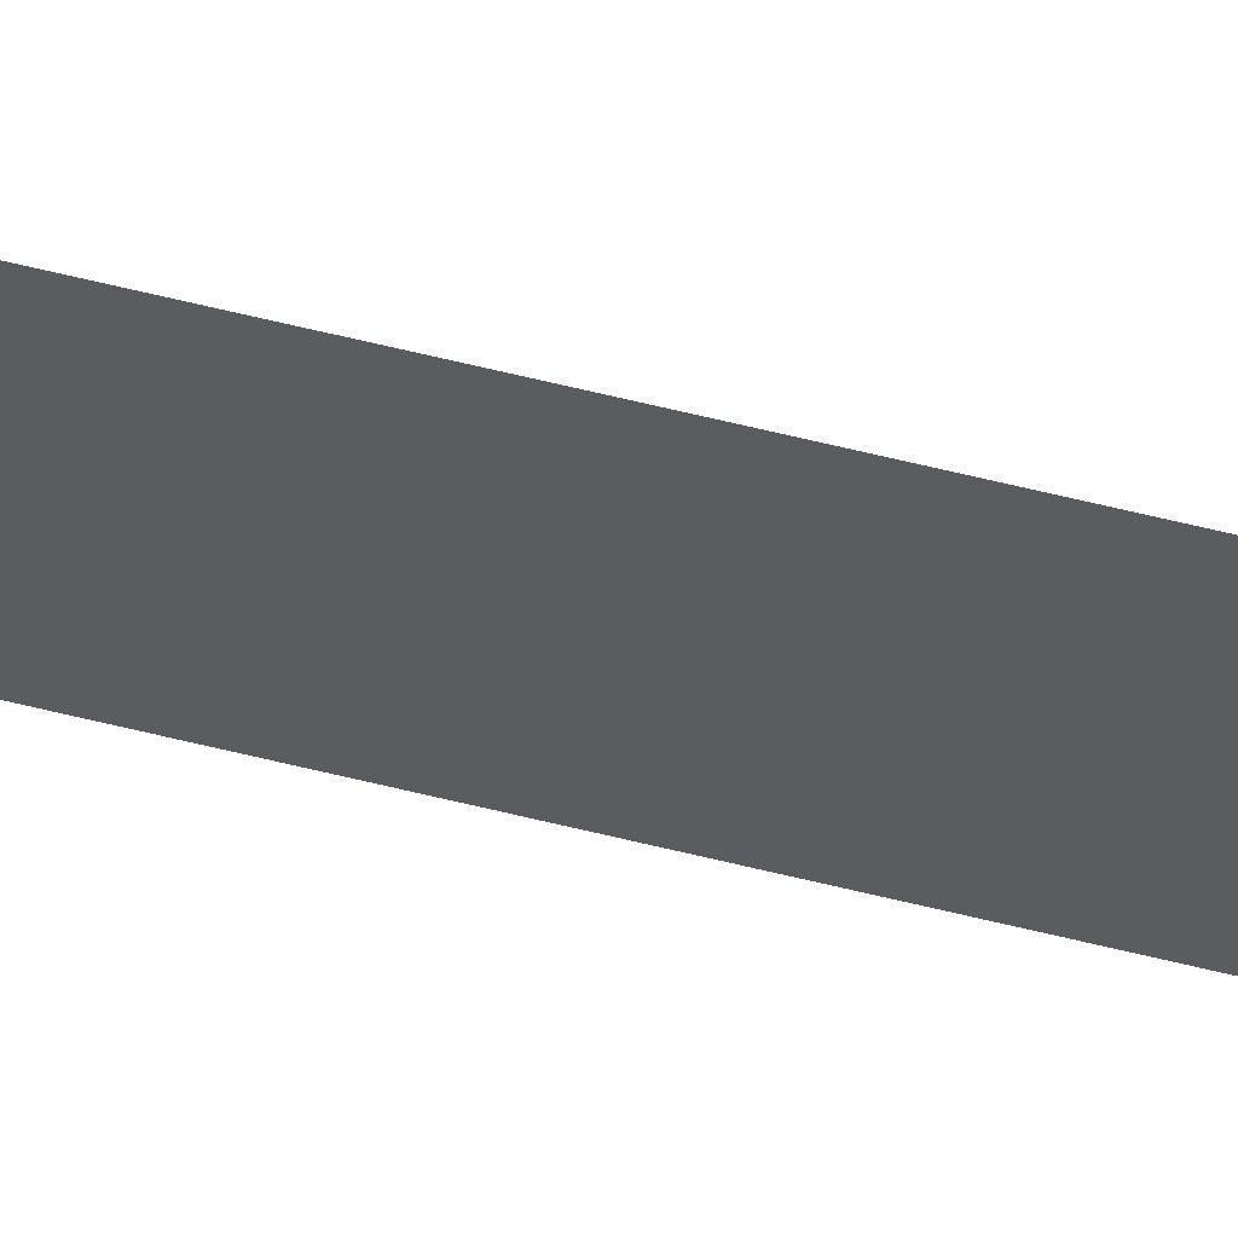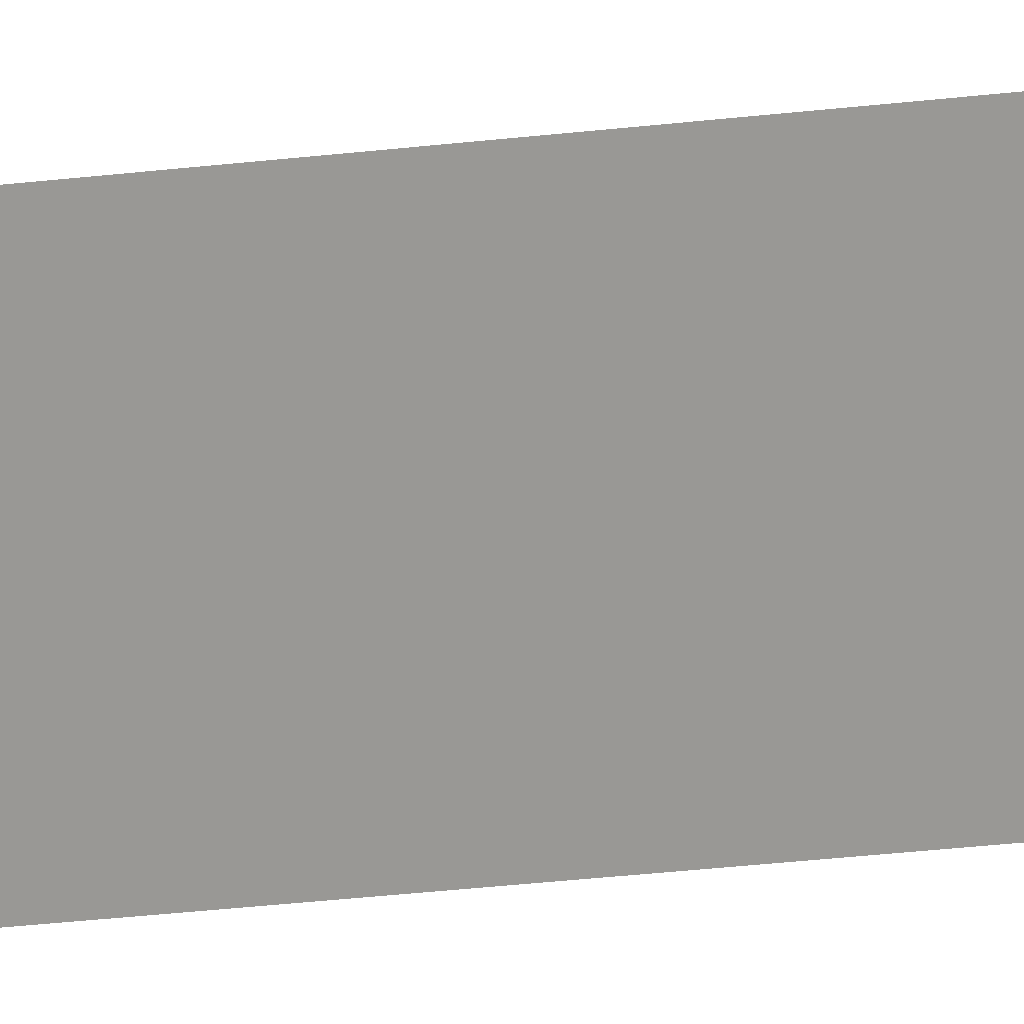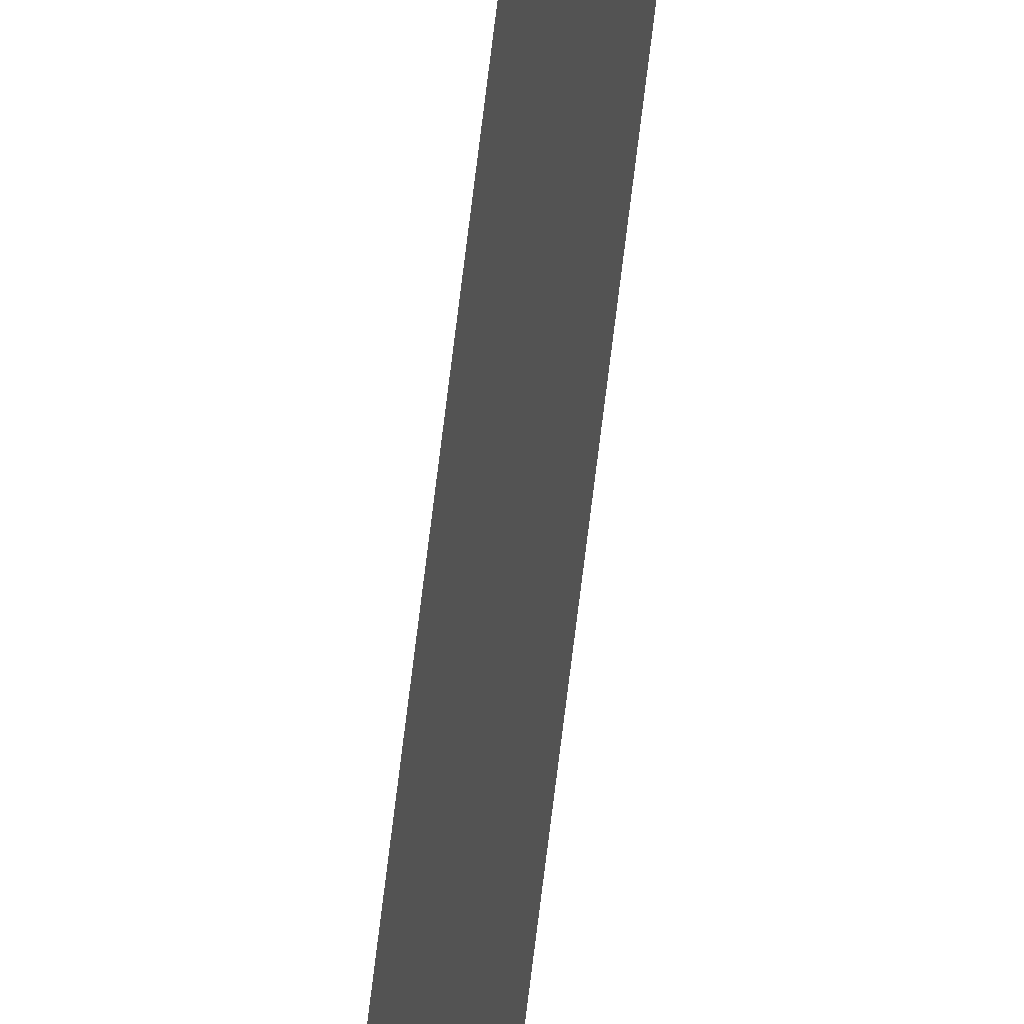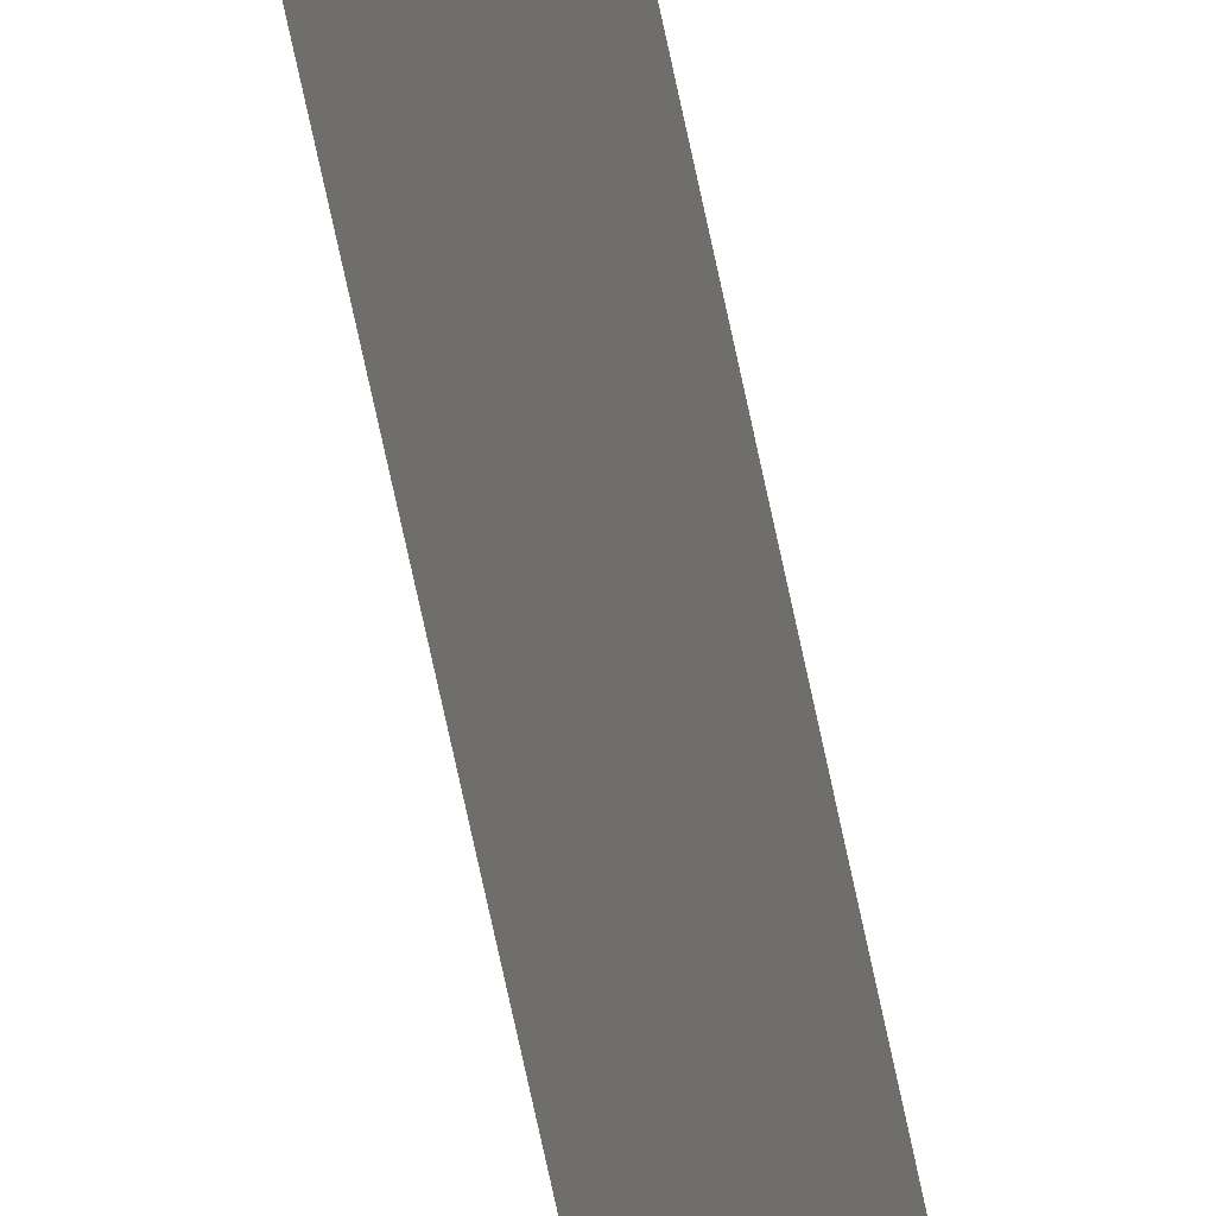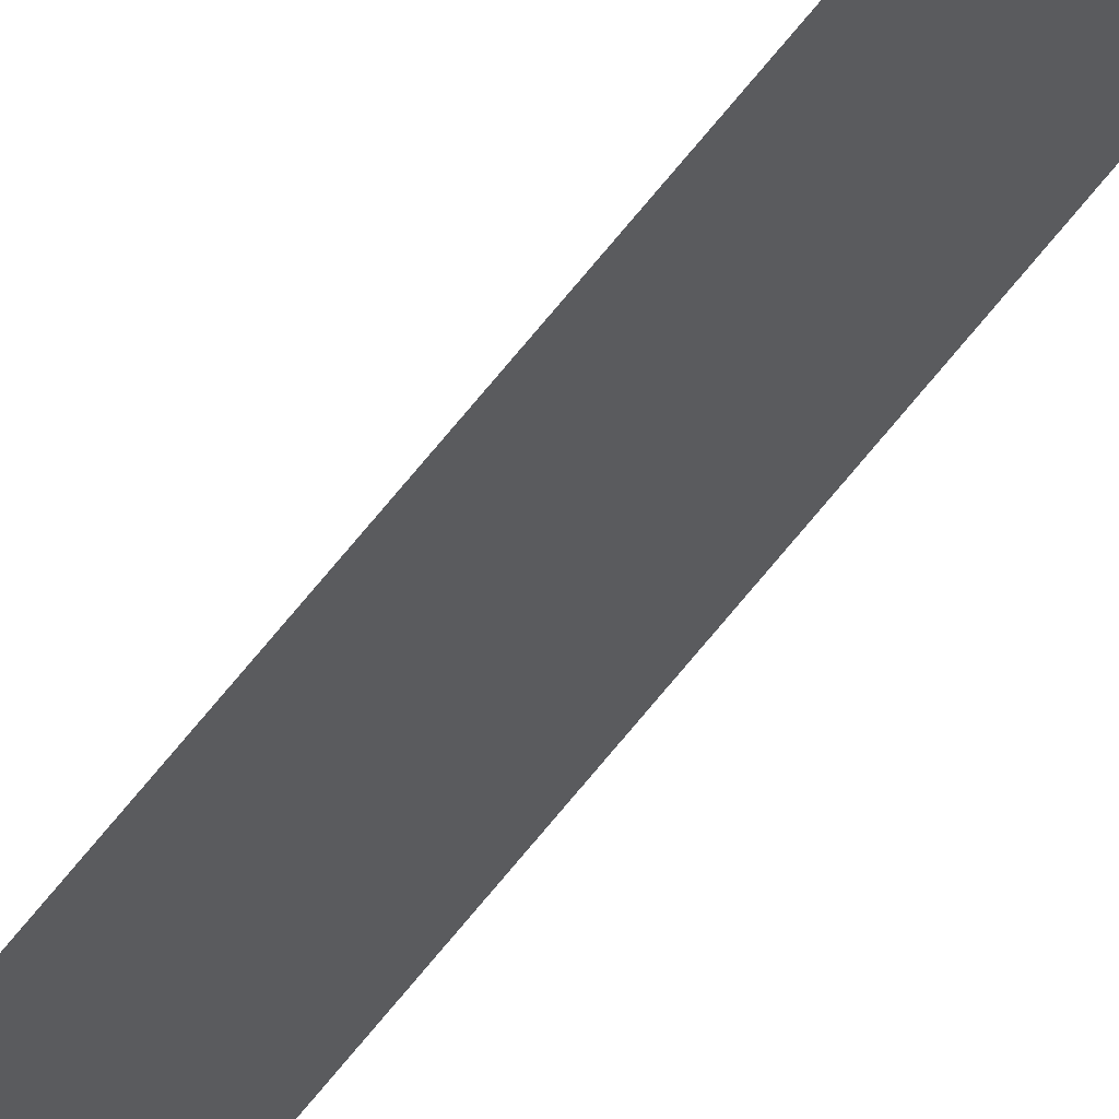
<metadata>
{"format":"obj","ext":"obj","renderer":"f3d","projection":"perspective","resolution":1024,"background":"white","views":[{"elev":45.3,"azim":-72.6,"up":"+Y"},{"elev":-7.4,"azim":-55.9,"up":"+Y"},{"elev":-66.6,"azim":173.3,"up":"+Y"},{"elev":-43.6,"azim":-171.2,"up":"+Y"},{"elev":76.2,"azim":39.9,"up":"+Y"}]}
</metadata>
<code>
v 0.4668 0.8853 -2.397
v 0.4702 0.8728 -2.394
v 0.4702 0.8728 -1.844
v 0.4668 0.8853 -1.841
f 1 2 3
f 4 1 3

</code>
